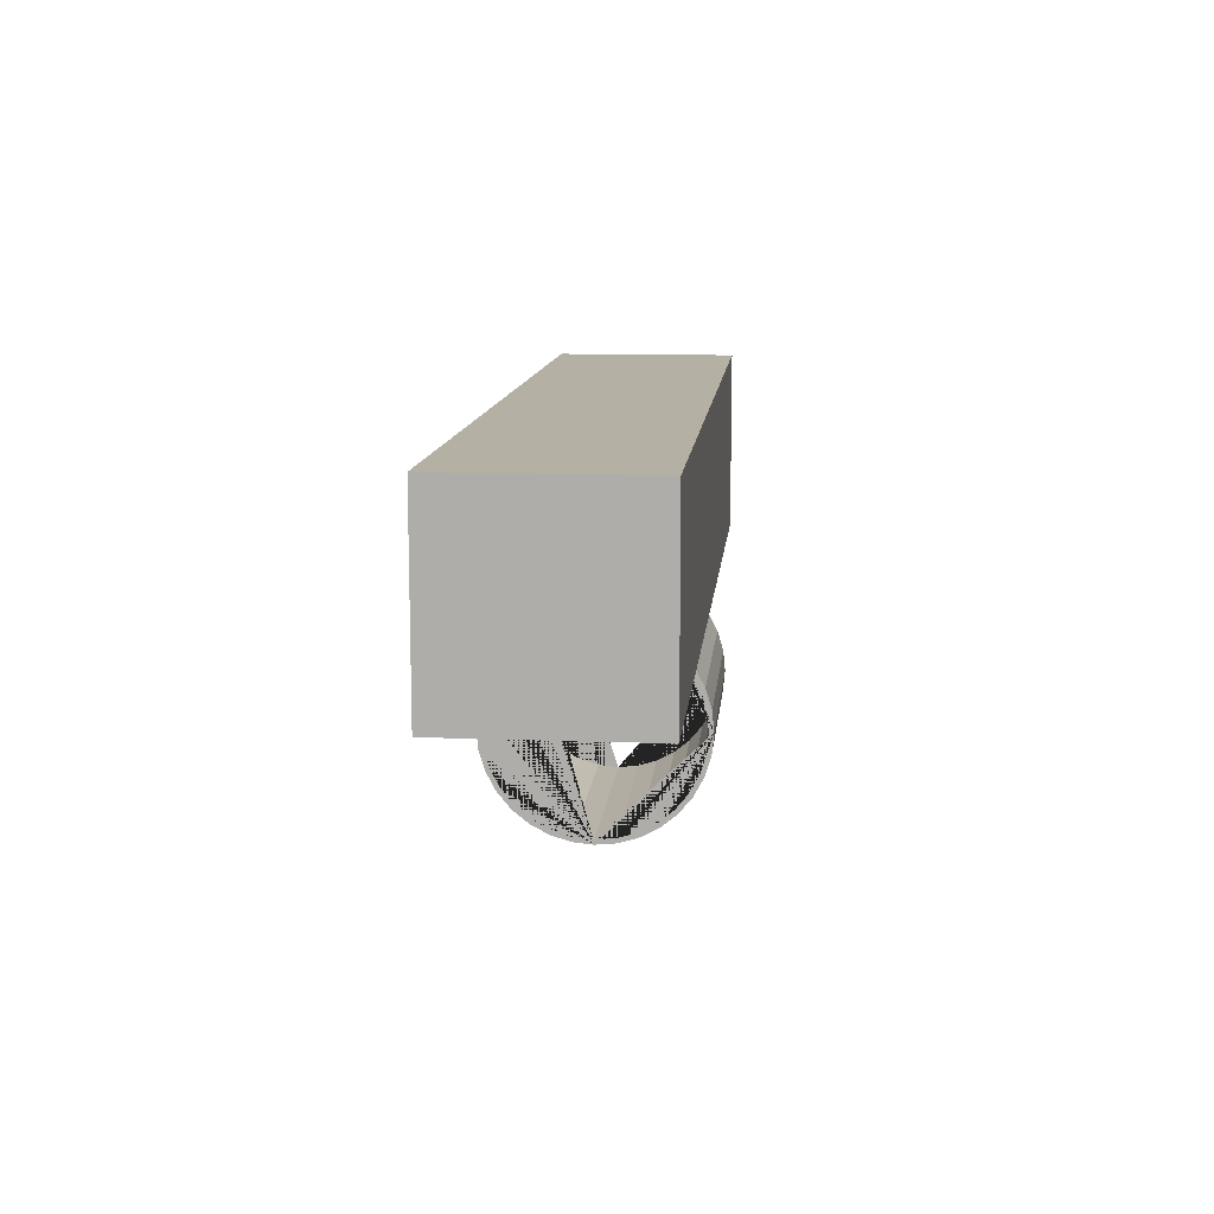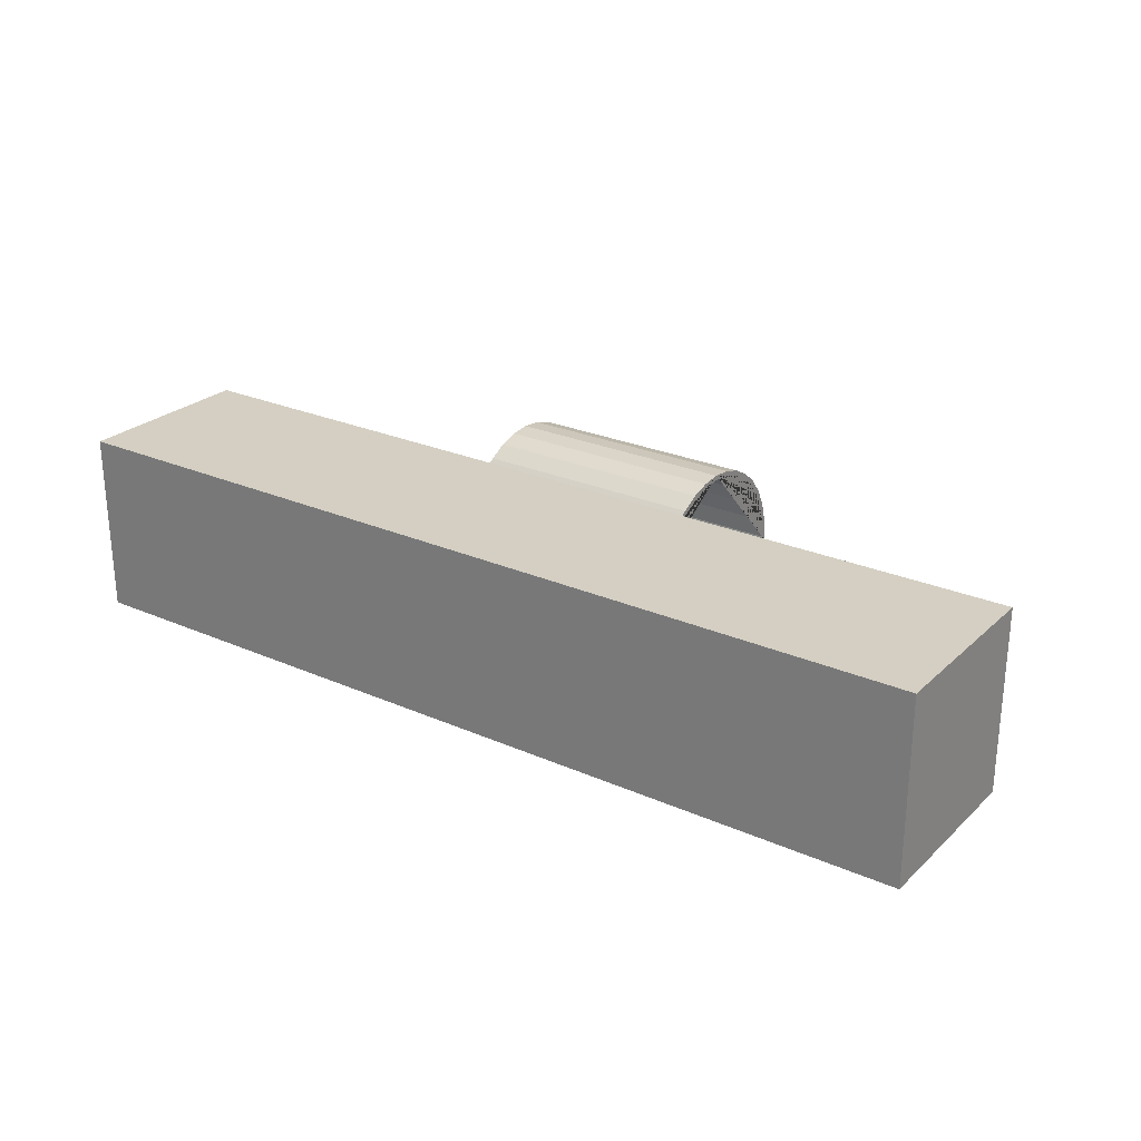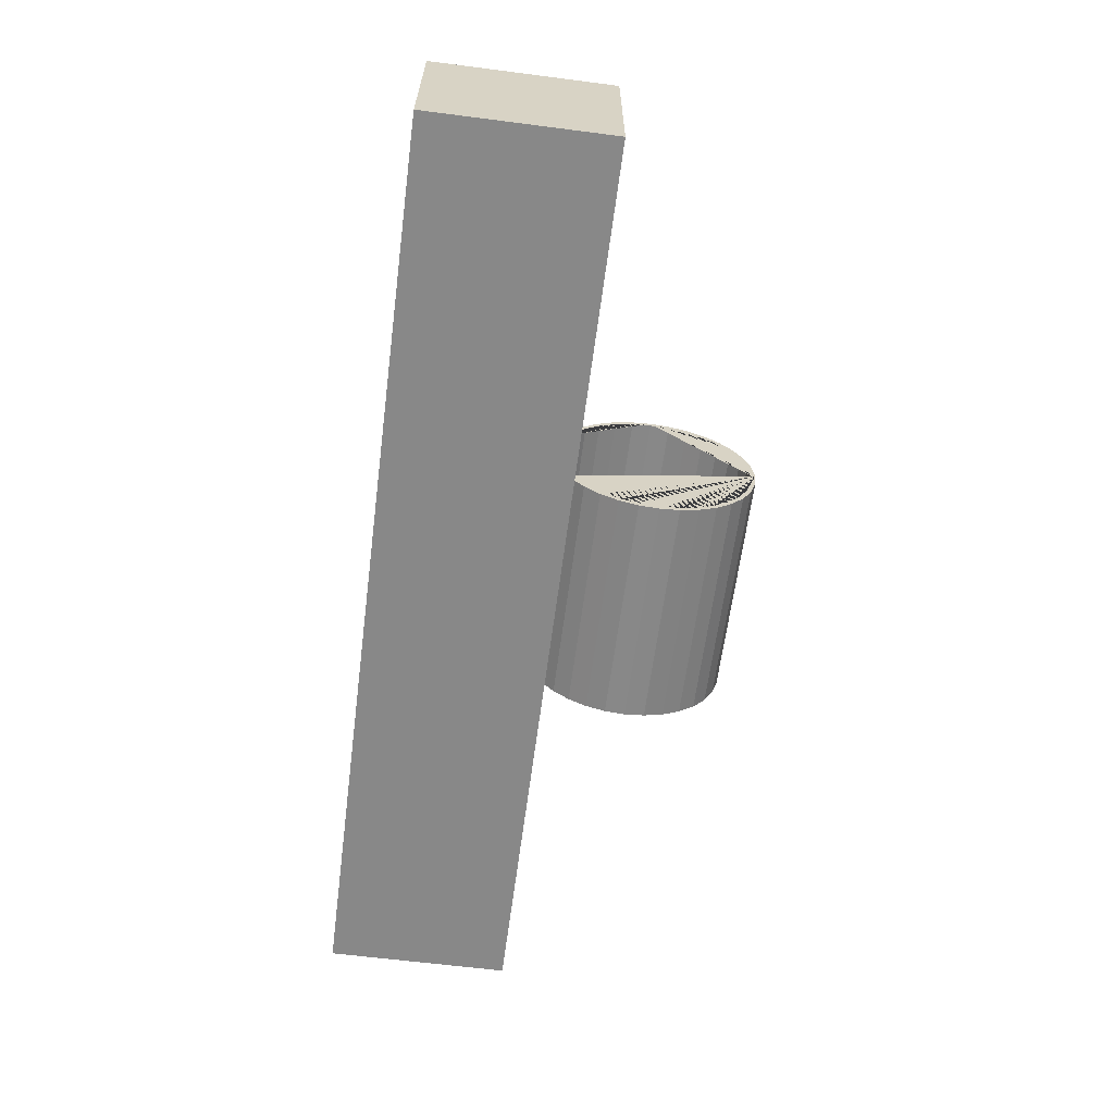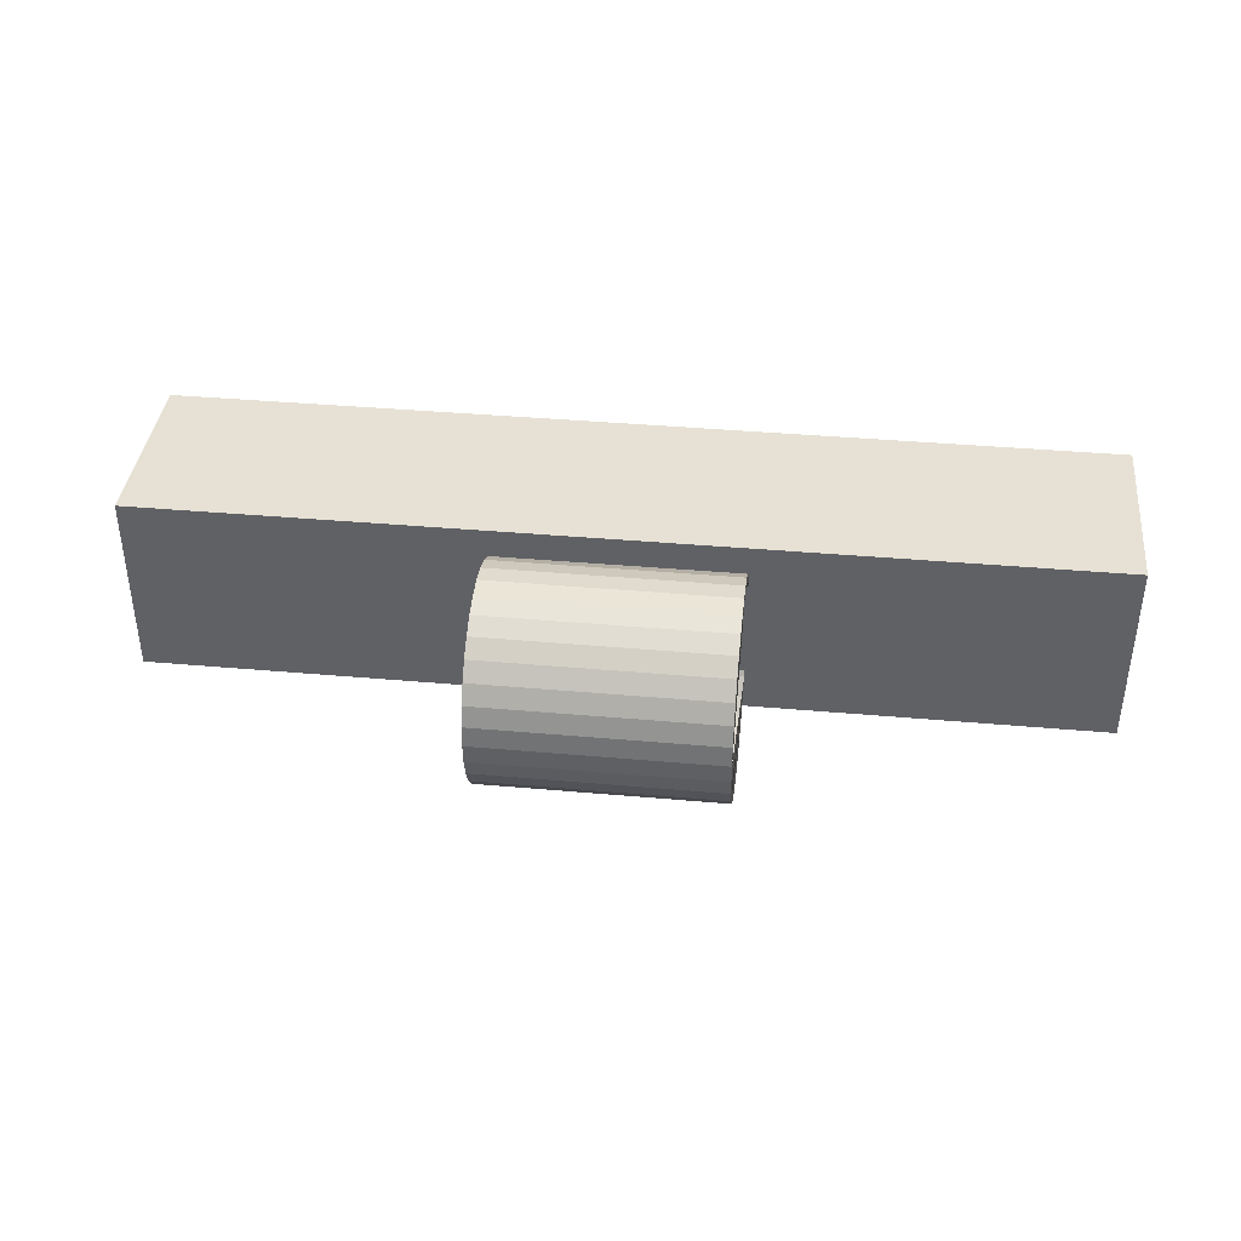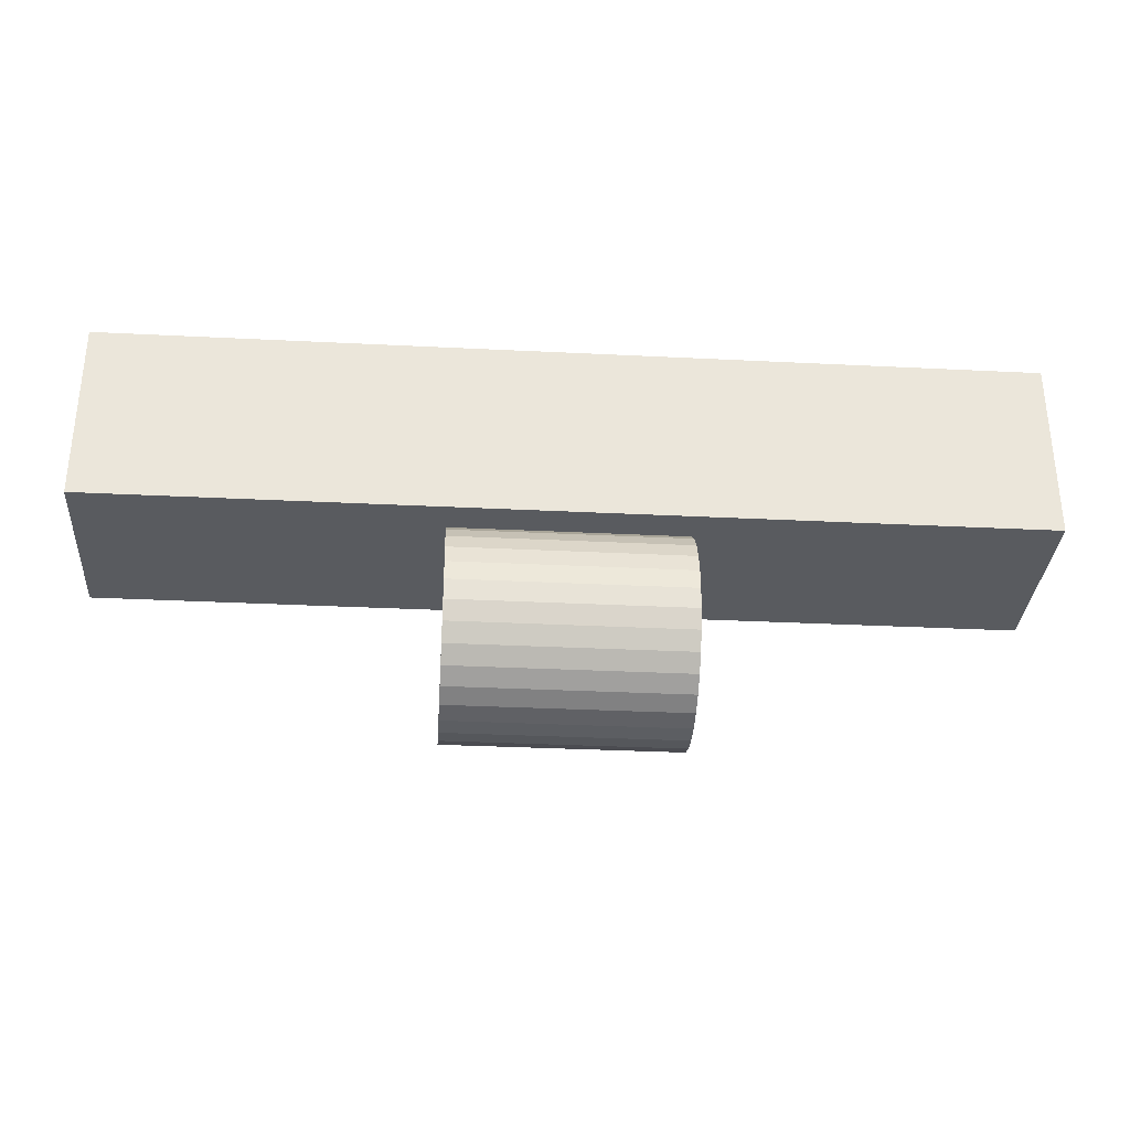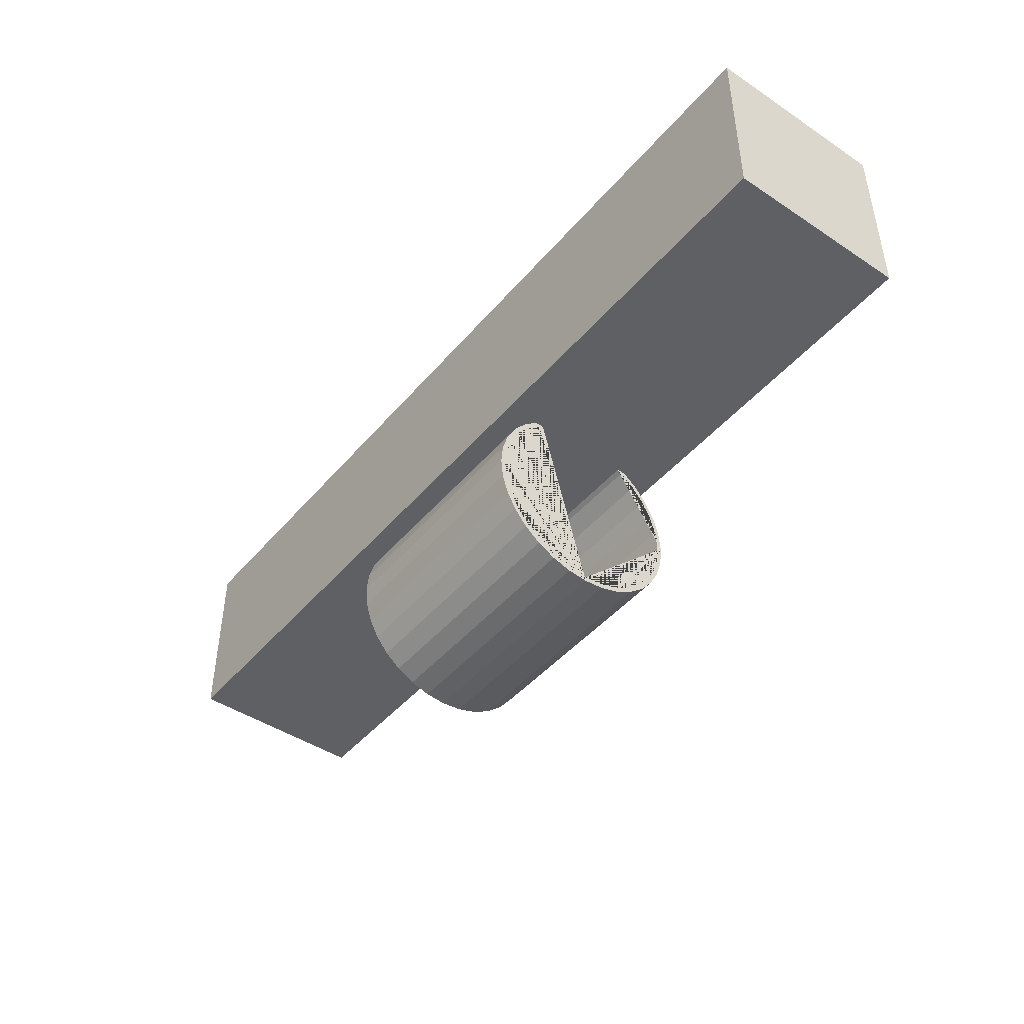
<metadata>
{"format":"obj","ext":"obj","renderer":"f3d","projection":"perspective","resolution":1024,"background":"white","views":[{"elev":11.5,"azim":95.3,"up":"+Z"},{"elev":25.6,"azim":35.1,"up":"+Y"},{"elev":-62.8,"azim":82.6,"up":"+Y"},{"elev":39.0,"azim":-173.6,"up":"+Y"},{"elev":-32.2,"azim":176.0,"up":"+Z"},{"elev":-45.1,"azim":52.5,"up":"+Z"}]}
</metadata>
<code>
o Cylinder_Cylinder.003
v 1.25 1.1 0
v -1.25 1.1 0
v 1.25 1.079 0.2146
v -1.25 1.079 0.2146
v 1.25 1.016 0.421
v -1.25 1.016 0.421
v 1.25 0.9146 0.6111
v -1.25 0.9146 0.6111
v 1.25 0.7778 0.7778
v -1.25 0.7778 0.7778
v 1.25 -0.7778 0.7778
v -1.25 -0.7778 0.7778
v 1.25 -0.9146 0.6111
v -1.25 -0.9146 0.6111
v 1.25 -1.016 0.421
v -1.25 -1.016 0.421
v 1.25 -1.079 0.2146
v -1.25 -1.079 0.2146
v 1.25 -1.1 -0
v -1.25 -1.1 -0
v 1.25 -1.079 -0.2146
v -1.25 -1.079 -0.2146
v 1.25 -1.016 -0.421
v -1.25 -1.016 -0.421
v 1.25 -0.9146 -0.6111
v -1.25 -0.9146 -0.6111
v 1.25 -0.7778 -0.7778
v -1.25 -0.7778 -0.7778
v 1.25 -0.6111 -0.9146
v -1.25 -0.6111 -0.9146
v 1.25 -0.421 -1.016
v -1.25 -0.421 -1.016
v 1.25 -0.2146 -1.079
v -1.25 -0.2146 -1.079
v 1.25 1e-06 -1.1
v -1.25 1e-06 -1.1
v 1.25 0.2146 -1.079
v -1.25 0.2146 -1.079
v 1.25 0.421 -1.016
v -1.25 0.421 -1.016
v 1.25 0.6111 -0.9146
v -1.25 0.6111 -0.9146
v 1.25 0.7778 -0.7778
v -1.25 0.7778 -0.7778
v 1.25 0.9146 -0.6111
v -1.25 0.9146 -0.6111
v 1.25 1.016 -0.4209
v -1.25 1.016 -0.4209
v 1.25 1.079 -0.2146
v -1.25 1.079 -0.2146
v -1.25 0.4018 -0.9701
v 1.25 0.4018 -0.9701
v -1.25 0.5834 -0.873
v 1.25 0.5834 -0.873
v -1.25 0.9701 0.4018
v 1.25 0.9701 0.4018
v -1.25 1.03 0.2048
v 1.25 1.03 0.2048
v -1.25 0.2048 -1.03
v 1.25 0.2048 -1.03
v -1.25 0.7425 0.7425
v 1.25 0.7425 0.7425
v -1.25 -0.873 0.5833
v 1.25 -0.873 0.5833
v -1.25 -0.9701 0.4018
v 1.25 -0.9701 0.4018
v -1.25 0.5833 0.873
v 1.25 0.5833 0.873
v -1.25 -1.03 0.2048
v 1.25 -1.03 0.2048
v -1.25 -0.9701 -0.4018
v 1.25 -0.9701 -0.4018
v -1.25 1e-06 -1.05
v 1.25 1e-06 -1.05
v -1.25 0.9701 -0.4018
v 1.25 0.9701 -0.4018
v -1.25 -0.873 -0.5833
v 1.25 -0.873 -0.5833
v -1.25 -0.7425 0.7425
v 1.25 -0.7425 0.7425
v -1.25 0.7425 -0.7425
v 1.25 0.7425 -0.7425
v -1.25 0.873 -0.5833
v 1.25 0.873 -0.5833
v -1.25 -1.05 -0
v 1.25 -1.05 -0
v -1.25 1.05 0
v 1.25 1.05 0
v -1.25 0.873 0.5833
v 1.25 0.873 0.5833
v -1.25 -0.4018 -0.9701
v 1.25 -0.4018 -0.9701
v -1.25 -0.5833 -0.873
v 1.25 -0.5833 -0.873
v -1.25 -0.2048 -1.03
v 1.25 -0.2048 -1.03
v -1.25 -0.7425 -0.7425
v 1.25 -0.7425 -0.7425
v -1.25 -1.03 -0.2048
v 1.25 -1.03 -0.2048
v -1.25 -0.5833 0.873
v 1.25 -0.5833 0.873
v -1.25 1.03 -0.2048
v 1.25 1.03 -0.2048
v 0.8327 -0.5329 0.9
v 1.25 -0.5329 0.9
v 0.5554 0.5329 0.9
v 1.25 0.5329 0.9
v 1.25 0.6289 0.9
v 0.9827 -0.6289 0.9
v 1.25 -0.6289 0.9
v -1.25 -0.6289 0.9
v -1.25 -0.5329 0.9
v -1.25 0.5329 0.9
v -1.25 0.6289 0.9
f 1 2 4 3
f 3 4 6 5
f 5 6 8 7
f 7 8 10 9
f 9 10 115 109
f 11 12 14 13
f 13 14 16 15
f 15 16 18 17
f 17 18 20 19
f 19 20 22 21
f 21 22 24 23
f 23 24 26 25
f 25 26 28 27
f 27 28 30 29
f 29 30 32 31
f 31 32 34 33
f 33 34 36 35
f 35 36 38 37
f 37 38 40 39
f 39 40 42 41
f 41 42 44 43
f 43 44 46 45
f 45 46 48 47
f 4 2 50 48 46 44 42 40 38 36 73 59 51 53 81 83 75 103 87 57 55 89 61 67 114 115 10 8 6
f 47 48 50 49
f 49 50 2 1
f 1 3 5 7 9 109 108 68 62 90 56 58 88 104 76 84 82 54 52 60 74 35 37 39 41 43 45 47 49
f 80 79 101 102
f 102 101 113 105 106
f 60 59 73 74
f 68 67 61 62
f 88 87 103 104
f 100 99 85 86
f 54 53 51 52
f 86 85 69 70
f 104 103 75 76
f 62 61 89 90
f 78 77 71 72
f 90 89 55 56
f 64 63 79 80
f 84 83 81 82
f 52 51 59 60
f 66 65 63 64
f 98 97 77 78
f 92 91 93 94
f 58 57 87 88
f 74 73 95 96
f 72 71 99 100
f 76 75 83 84
f 56 55 57 58
f 70 69 65 66
f 96 95 91 92
f 82 81 53 54
f 94 93 97 98
f 35 74 96 92 94 98 78 72 100 86 70 66 64 80 102 106 111 11 13 15 17 19 21 23 25 27 29 31 33
f 108 107 114 67 68
f 111 110 112 12 11
f 112 113 101 79 63 65 69 85 99 71 77 97 93 91 95 73 36 34 32 30 28 26 24 22 20 18 16 14 12
f 109 115 114 107 108
f 106 105 113 112 110 111
o Cube_Cube.001
v -5 -1 0.9
v -5 1 0.9
v 5 -1 0.9
v 5 1 0.9
v -5 -1 2.9
v -5 1 2.9
v 5 -1 2.9
v 5 1 2.9
f 116 117 119 118
f 118 119 123 122
f 122 123 121 120
f 120 121 117 116
f 118 122 120 116
f 123 119 117 121

</code>
